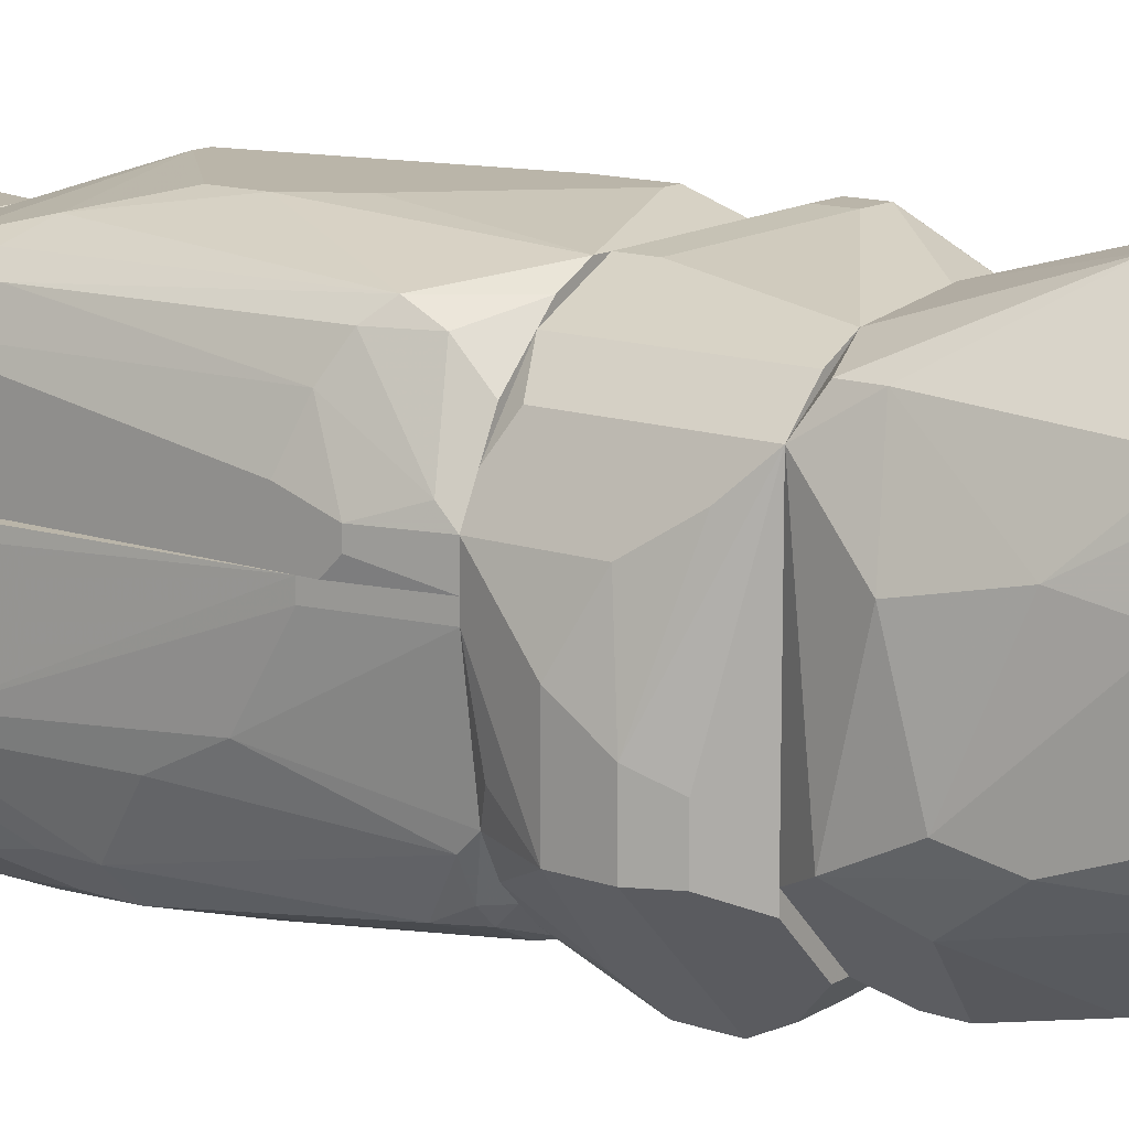
<metadata>
{"format":"obj","ext":"obj","renderer":"f3d","projection":"perspective","resolution":1024,"background":"white","views":[{"elev":13.6,"azim":-52.6,"up":"+Z"}]}
</metadata>
<code>
o convex_0
v 0.1081 -0.3733 0.1081
v -0.0691 -0.2371 -0.1509
v -0.0691 -0.2098 -0.1509
v -0.1236 -0.1962 0.1353
v 0.149 -0.1825 0.01271
v -0.04181 -0.4006 -0.09632
v 0.1217 -0.3597 -0.11
v -0.11 -0.3733 0.1081
v -0.1372 -0.1825 -0.08271
v 0.03993 -0.278 0.1762
v 0.1081 -0.1825 -0.1372
v 0.1217 -0.1825 0.1217
v 0.1899 -0.3052 -0.02819
v -0.1372 -0.3052 -0.05545
v 0.1217 -0.4006 0.05354
v -0.05545 -0.3052 0.1899
v -0.04181 -0.4006 0.1217
v -0.08271 -0.1825 0.149
v 0.1353 -0.3188 0.1217
v -0.1509 -0.2371 0.05354
v -0.09632 -0.4006 -0.0418
v 0.1081 -0.4006 -0.06909
v 0.01271 -0.2644 -0.1509
v 0.05354 -0.4006 0.1217
v 0.1353 -0.1962 -0.1236
v 0.1626 -0.2644 0.08083
v 0.1899 -0.3052 -0.05545
v -0.0282 -0.1962 0.1626
v 0.08083 -0.3052 0.1626
v -0.1372 -0.1825 0.1081
v -0.1509 -0.2098 -0.06909
v 0.06722 -0.387 -0.11
v 0.1626 -0.1962 -0.0418
v -0.05545 -0.3052 -0.1372
v -0.08271 -0.1825 -0.1372
v -0.1236 -0.3597 0.05354
v 0.1626 -0.2235 0.05354
v 0.1626 -0.3325 0.05354
v 0.05354 -0.2371 -0.1509
v -0.09632 -0.4006 0.06722
v -0.11 -0.3597 0.1217
v -0.08271 -0.4006 -0.06909
v -0.1509 -0.2644 -0.0418
v 0.05354 -0.2235 0.1626
v 0.02632 -0.3188 0.1762
v -0.1236 -0.2507 -0.09632
v 0.1217 -0.4006 -0.0418
v 0.05354 -0.3597 -0.1236
v 0.149 -0.1825 -0.08271
v 0.1217 -0.2507 0.1353
v -0.0282 -0.2916 0.1899
v -0.11 -0.387 -0.02819
v -0.0282 -0.387 -0.11
v -0.1236 -0.2235 0.1353
v 0.1353 -0.2235 -0.1236
v -0.1372 -0.3052 0.06722
v 0.08083 -0.2644 0.1626
v 0.1217 -0.3461 0.1217
v 0.1626 -0.3052 0.08083
v 0.1899 -0.2916 -0.05545
v -0.0282 -0.3188 -0.1372
v 0.06722 -0.3052 -0.1372
v 0.01271 -0.1825 0.149
v 0.05354 -0.3597 0.149
f 58 29 64
f 9 5 11
f 5 9 12
f 6 15 17
f 12 9 18
f 4 16 18
f 6 17 21
f 15 6 22
f 2 3 23
f 15 1 24
f 17 15 24
f 16 17 24
f 13 15 27
f 18 16 28
f 4 18 30
f 18 9 30
f 20 30 31
f 3 2 31
f 9 3 31
f 30 9 31
f 22 6 32
f 7 22 32
f 3 9 35
f 11 3 35
f 9 11 35
f 5 12 37
f 12 26 37
f 26 13 37
f 33 5 37
f 15 13 38
f 3 11 39
f 23 3 39
f 17 8 40
f 21 17 40
f 8 36 40
f 8 17 41
f 17 16 41
f 6 21 42
f 34 6 42
f 20 31 43
f 31 14 43
f 14 36 43
f 29 10 45
f 31 2 46
f 14 31 46
f 2 34 46
f 42 14 46
f 34 42 46
f 22 7 47
f 15 22 47
f 27 15 47
f 7 27 47
f 7 32 48
f 11 5 49
f 25 11 49
f 5 33 49
f 26 12 50
f 19 26 50
f 29 19 50
f 28 16 51
f 10 44 51
f 44 28 51
f 45 10 51
f 16 45 51
f 36 14 52
f 21 40 52
f 40 36 52
f 42 21 52
f 14 42 52
f 32 6 53
f 6 34 53
f 48 32 53
f 16 4 54
f 4 30 54
f 30 20 54
f 41 16 54
f 11 25 55
f 27 7 55
f 25 27 55
f 39 11 55
f 36 8 56
f 8 41 56
f 20 43 56
f 43 36 56
f 54 20 56
f 41 54 56
f 10 29 57
f 44 10 57
f 12 44 57
f 50 12 57
f 29 50 57
f 1 15 58
f 24 1 58
f 19 29 58
f 15 38 58
f 58 38 59
f 13 26 59
f 26 19 59
f 38 13 59
f 19 58 59
f 13 27 60
f 27 25 60
f 37 13 60
f 33 37 60
f 25 49 60
f 49 33 60
f 2 23 61
f 34 2 61
f 23 48 61
f 53 34 61
f 48 53 61
f 23 39 62
f 7 48 62
f 48 23 62
f 55 7 62
f 39 55 62
f 12 18 63
f 18 28 63
f 44 12 63
f 28 44 63
f 16 24 64
f 45 16 64
f 29 45 64
f 24 58 64
o convex_1
v 0.09448 -0.1825 0.1218
v -0.08272 -0.128 -0.1781
v -0.08272 -0.1552 -0.1645
v -0.1509 -0.03256 0.08085
v 0.1627 -0.03256 -0.05544
v -0.1372 -0.1825 0.1081
v 0.05357 -0.03256 0.1627
v 0.1353 -0.1825 -0.11
v 0.05357 -0.03256 -0.1645
v -0.1781 -0.08709 -0.08271
v 0.1763 -0.1007 0.06717
v -0.11 -0.03256 -0.1372
v -0.1372 -0.1825 -0.09635
v -0.08272 -0.1825 0.149
v -0.05545 -0.03256 0.1627
v 0.06717 -0.1007 0.1763
v 0.1081 -0.1825 -0.1372
v 0.1217 -0.03256 0.1218
v -0.1781 -0.128 -0.02817
v 0.149 -0.1825 -0.000935
v 0.1217 -0.03256 -0.1236
v -0.1645 -0.03256 0.05357
v -0.11 -0.03256 0.1354
v 0.1627 -0.03256 0.05357
v -0.000938 -0.1007 -0.1781
v -0.08272 -0.08709 -0.1781
v 0.149 -0.1825 -0.08271
v -0.1509 -0.03256 -0.08271
v -0.09635 -0.1825 -0.1372
v -0.1645 -0.1552 -0.08271
v -0.000938 -0.1825 0.149
v 0.1353 -0.1825 0.06717
v -0.1645 -0.1143 0.05357
v 0.1763 -0.07349 0.03994
v 0.03993 -0.07349 0.1763
v -0.1781 -0.128 -0.08271
v -0.08272 -0.03256 -0.1509
v -0.02817 -0.128 -0.1781
v -0.1781 -0.08709 -0.000935
v 0.05357 -0.1143 -0.1645
v -0.11 -0.1825 0.1354
v 0.1353 -0.03256 -0.11
v 0.1763 -0.07349 0.06717
v 0.06717 -0.07349 0.1763
v -0.1372 -0.0462 0.1081
v 0.1081 -0.0462 -0.1372
v 0.1763 -0.1007 0.03994
v 0.03993 -0.1007 0.1763
v 0.06717 -0.1825 0.1354
v 0.1217 -0.1825 0.09448
v -0.05545 -0.0462 -0.1645
v -0.1645 -0.0462 -0.05544
v -0.05545 -0.05983 0.1627
v 0.1627 -0.05983 -0.05544
v -0.1372 -0.03256 -0.11
v -0.11 -0.07349 -0.1509
v -0.1645 -0.1552 -0.04181
v -0.04181 -0.1552 -0.1645
v -0.1645 -0.03256 0.01267
v 0.01266 -0.03256 -0.1645
v -0.000938 -0.08709 -0.1781
v 0.08084 -0.1552 -0.1509
v -0.1509 -0.1552 0.08085
f 97 83 127
f 69 68 71
f 65 70 72
f 68 69 73
f 68 73 76
f 72 70 77
f 70 65 78
f 71 68 79
f 65 75 80
f 72 77 81
f 69 71 82
f 80 75 82
f 65 72 84
f 73 69 85
f 72 81 85
f 68 76 86
f 78 79 87
f 79 68 87
f 69 82 88
f 89 66 90
f 84 72 91
f 75 84 91
f 86 76 92
f 77 67 93
f 67 81 93
f 81 77 93
f 66 67 94
f 67 77 94
f 77 70 94
f 78 65 95
f 80 78 95
f 65 84 96
f 84 75 96
f 68 86 97
f 69 88 98
f 71 79 99
f 83 74 100
f 66 94 100
f 94 83 100
f 76 73 101
f 90 76 101
f 67 66 102
f 66 89 102
f 74 83 103
f 86 74 103
f 83 97 103
f 97 86 103
f 89 73 104
f 102 89 104
f 70 78 105
f 87 70 105
f 78 87 105
f 85 69 106
f 72 85 106
f 69 91 106
f 91 72 106
f 82 75 107
f 88 82 107
f 98 88 107
f 75 98 107
f 82 71 108
f 80 82 108
f 71 99 108
f 99 80 108
f 68 70 109
f 87 68 109
f 70 87 109
f 73 85 110
f 85 81 110
f 75 91 111
f 69 98 111
f 98 75 111
f 78 80 112
f 99 79 112
f 80 99 112
f 65 80 113
f 95 65 113
f 80 95 113
f 75 65 114
f 65 96 114
f 96 75 114
f 90 101 115
f 92 74 116
f 79 78 117
f 78 112 117
f 112 79 117
f 91 69 118
f 69 111 118
f 111 91 118
f 74 92 119
f 92 76 119
f 90 66 120
f 76 90 120
f 66 100 120
f 100 74 120
f 74 119 120
f 119 76 120
f 70 83 121
f 94 70 121
f 83 94 121
f 81 67 122
f 67 102 122
f 102 81 122
f 74 86 123
f 86 92 123
f 116 74 123
f 92 116 123
f 73 90 124
f 101 73 124
f 90 115 124
f 115 101 124
f 73 89 125
f 90 73 125
f 89 90 125
f 81 102 126
f 104 73 126
f 102 104 126
f 73 110 126
f 110 81 126
f 70 68 127
f 83 70 127
f 68 97 127
o convex_2
v 0.05357 0.2265 0.1627
v -0.1781 0.02205 0.03997
v -0.1781 0.02205 0.0536
v 0.1627 -0.03256 0.0536
v 0.1217 0.3764 0.02633
v -0.1645 0.3355 0.1354
v -0.06905 -0.03256 0.1627
v -0.1781 0.3491 0.02633
v -0.1645 -0.03256 0.02633
v 0.1353 -0.005258 0.1354
v 0.1763 0.03566 0.02633
v 0.1081 0.3355 0.1081
v 0.01266 0.2673 0.1763
v -0.09635 0.3764 0.1218
v -0.1372 0.02205 0.149
v 0.05357 0.008394 0.1763
v -0.08272 0.1855 0.1763
v 0.1627 0.2673 0.03997
v 0.1353 0.1311 0.1354
v 0.03993 0.3764 0.1218
v -0.1509 0.3764 0.02633
v 0.1627 -0.03256 0.02633
v 0.05357 -0.03256 0.1627
v -0.1781 0.3083 0.1081
v 0.1763 0.06292 0.0536
v -0.1372 -0.03256 0.1081
v 0.03993 0.3355 0.149
v -0.1509 0.03566 0.1354
v -0.1509 0.2946 0.149
v 0.149 0.3355 0.02633
v -0.06905 0.3355 0.149
v -0.1372 0.3764 0.1081
v -0.08272 0.1447 0.1763
v 0.1081 0.3764 0.06726
v 0.05357 0.06292 0.1763
v 0.1763 0.008394 0.0536
v 0.1217 -0.03256 0.1218
v 0.149 0.3355 0.03997
v -0.1645 0.04931 0.1081
v -0.1645 0.2401 0.1354
v -0.1645 -0.01891 0.06726
v -0.1236 0.2401 0.1627
v -0.1781 0.03566 0.02633
v -0.1781 0.3491 0.0536
v -0.000938 0.2673 0.1763
v -0.000938 0.3628 0.1354
v -0.1372 -0.005258 0.1354
v 0.1627 0.2673 0.02633
v 0.1627 0.2265 0.0536
v 0.06717 0.3764 0.1081
v 0.03993 0.008394 0.1763
v -0.1781 0.06292 0.06726
v -0.09635 -0.03256 0.149
v 0.1763 0.07657 0.02633
v -0.05545 0.1038 0.1763
v -0.1509 0.2537 0.149
v -0.1645 -0.03256 0.0536
v -0.1781 0.3355 0.09452
v -0.1509 0.3764 0.0536
v 0.1081 -0.03256 0.1354
v 0.1353 -0.03256 0.1081
f 137 164 188
f 129 130 135
f 130 129 136
f 131 134 136
f 135 132 136
f 136 132 138
f 143 140 144
f 143 137 146
f 132 141 147
f 132 135 148
f 141 132 148
f 131 136 149
f 136 138 149
f 134 131 150
f 137 143 150
f 143 134 150
f 135 130 151
f 146 137 152
f 136 134 153
f 140 128 154
f 146 139 154
f 128 146 154
f 138 132 157
f 141 133 158
f 140 154 158
f 133 156 158
f 133 141 159
f 141 148 159
f 142 134 160
f 143 144 160
f 132 147 161
f 128 140 162
f 140 143 162
f 146 128 162
f 143 146 162
f 137 131 163
f 131 149 163
f 149 138 163
f 152 137 163
f 138 152 163
f 150 131 164
f 139 146 165
f 146 145 165
f 157 132 165
f 145 157 165
f 132 161 165
f 161 139 165
f 166 155 167
f 133 151 167
f 155 142 167
f 156 133 167
f 151 166 167
f 166 130 168
f 155 166 168
f 142 160 169
f 160 144 169
f 129 135 170
f 136 129 170
f 135 136 170
f 148 135 171
f 135 151 171
f 144 140 172
f 140 158 172
f 158 156 172
f 169 144 172
f 156 169 172
f 147 141 173
f 154 147 173
f 141 158 173
f 158 154 173
f 142 155 174
f 168 153 174
f 155 168 174
f 138 157 175
f 157 145 175
f 145 146 176
f 152 145 176
f 146 152 176
f 154 139 177
f 147 154 177
f 161 147 177
f 139 161 177
f 134 143 178
f 143 160 178
f 151 130 179
f 130 166 179
f 166 151 179
f 134 142 180
f 153 134 180
f 142 174 180
f 174 153 180
f 152 138 181
f 145 152 181
f 138 175 181
f 175 145 181
f 160 134 182
f 134 178 182
f 178 160 182
f 167 142 183
f 156 167 183
f 169 156 183
f 142 169 183
f 130 136 184
f 136 153 184
f 168 130 184
f 153 168 184
f 151 133 185
f 133 159 185
f 171 151 185
f 159 171 185
f 159 148 186
f 148 171 186
f 171 159 186
f 137 150 187
f 164 137 187
f 150 164 187
f 131 137 188
f 164 131 188
o convex_3
v 0.1217 0.4582 0.06721
v 0.03996 0.3764 -0.1372
v 0.03996 0.4173 -0.1645
v 0.03996 0.4719 0.1217
v 0.06724 0.3764 0.1081
v 0.1217 0.3764 -0.06907
v 0.1354 0.4719 -0.06907
v 0.03996 0.4719 -0.1372
v 0.1354 0.4037 0.0263
v 0.03996 0.3764 0.1081
v 0.1081 0.3764 -0.1236
v 0.08087 0.4582 -0.1509
v 0.09449 0.4309 0.1081
v 0.1354 0.4719 0.0263
v 0.1217 0.3764 0.03995
v 0.1354 0.4309 -0.08272
v 0.08087 0.4719 0.1081
v 0.1217 0.4446 -0.11
v 0.06724 0.4173 0.1217
v 0.09449 0.3764 -0.1372
v 0.1354 0.4037 -0.06907
v 0.1081 0.4309 0.09447
v 0.05361 0.4582 -0.1645
v 0.09449 0.3901 0.09447
v 0.1354 0.4173 0.03995
v 0.03996 0.4037 0.1217
v 0.06724 0.4719 -0.1372
v 0.06724 0.4582 0.1217
v 0.05361 0.4173 -0.1645
v 0.1081 0.3764 0.06721
v 0.03996 0.4582 -0.1645
v 0.1081 0.4719 0.08083
v 0.1081 0.4446 0.09447
v 0.1081 0.4582 -0.1236
f 206 200 222
f 191 190 192
f 193 190 194
f 191 192 196
f 192 195 196
f 192 190 198
f 190 193 198
f 194 190 199
f 195 192 202
f 197 195 202
f 193 194 203
f 194 197 203
f 195 197 204
f 202 192 205
f 195 204 206
f 204 199 206
f 190 191 208
f 199 190 208
f 200 206 208
f 206 199 208
f 197 194 209
f 194 199 209
f 204 197 209
f 199 204 209
f 207 193 212
f 201 207 212
f 210 201 212
f 202 189 213
f 197 202 213
f 203 197 213
f 192 198 214
f 198 193 214
f 207 192 214
f 193 207 214
f 196 195 215
f 195 200 215
f 211 196 215
f 200 211 215
f 205 192 216
f 192 207 216
f 207 201 216
f 208 191 217
f 200 208 217
f 191 211 217
f 211 200 217
f 193 203 218
f 212 193 218
f 210 212 218
f 213 210 218
f 203 213 218
f 191 196 219
f 211 191 219
f 196 211 219
f 189 202 220
f 202 205 220
f 201 210 221
f 210 213 221
f 213 189 221
f 216 201 221
f 205 216 221
f 189 220 221
f 220 205 221
f 200 195 222
f 195 206 222
o convex_4
v -0.1236 -0.03256 -0.1236
v -0.1236 0.3764 0.02631
v -0.1509 0.3764 0.02631
v -0.06911 0.3491 -0.1918
v 0.01269 -0.03256 -0.09635
v -0.1645 -0.03256 0.02631
v -0.1918 0.3355 -0.08273
v 0.01269 0.3764 -0.1236
v 0.01269 -0.01891 -0.1645
v -0.09636 -0.03256 0.02631
v -0.1373 0.1855 -0.1645
v 0.01269 0.3355 -0.1918
v -0.1918 0.3355 0.02631
v -0.1645 0.3764 -0.11
v -0.1781 0.09018 -0.05547
v -0.09636 0.1447 0.02631
v -0.05548 0.09018 -0.1781
v -0.1373 0.008394 -0.1372
v -0.1645 0.1855 -0.1372
v -0.11 0.3764 -0.1645
v 0.01269 0.1038 -0.09635
v -0.11 0.3491 0.02631
v -0.08275 -0.03256 -0.1509
v -0.1509 -0.01891 -0.09635
v -0.000956 0.3764 -0.1781
v -0.1509 0.281 -0.1509
v -0.1781 0.04931 0.02631
v -0.08275 0.2946 -0.1918
v -0.1918 0.2673 -0.06911
v 0.01269 0.07657 -0.1781
v -0.1781 0.3764 -0.000972
v 0.01269 0.281 -0.11
v 0.01269 -0.03256 -0.1509
v -0.05548 0.2673 -0.1918
v -0.09636 -0.01891 -0.1509
v -0.08275 0.3355 -0.1918
v -0.08275 0.1447 -0.1781
v -0.1781 0.1447 -0.08273
v -0.1918 0.3491 -0.06911
v -0.1509 -0.03256 -0.08273
v -0.08275 0.3764 -0.1781
v -0.1781 0.3764 -0.08273
v -0.1645 -0.03256 0.01267
v -0.1918 0.2946 -0.08273
v 0.01269 0.3083 -0.1918
v 0.01269 0.3764 -0.1645
v -0.1918 0.3083 0.01267
v -0.000956 -0.01891 -0.1645
v -0.1645 0.2265 -0.1372
v -0.1781 0.04931 0.01267
v -0.1781 0.3628 0.02631
v -0.02822 0.07657 -0.1781
v -0.1373 0.2265 -0.1645
v -0.1373 -0.01891 -0.1236
v -0.1236 -0.01891 -0.1372
f 276 240 277
f 224 225 228
f 223 227 228
f 225 224 230
f 230 227 231
f 224 228 232
f 228 227 232
f 230 231 234
f 228 225 235
f 225 230 236
f 224 232 238
f 232 227 238
f 233 240 241
f 236 230 242
f 227 230 243
f 238 227 243
f 230 224 244
f 224 238 244
f 227 223 245
f 241 240 246
f 234 226 247
f 242 230 247
f 229 236 248
f 236 242 248
f 228 235 249
f 226 234 250
f 235 229 251
f 234 231 252
f 225 236 253
f 243 230 254
f 238 243 254
f 244 238 254
f 230 244 254
f 231 227 255
f 227 245 255
f 245 231 255
f 250 234 256
f 239 250 256
f 240 233 257
f 239 245 257
f 248 242 258
f 226 250 258
f 250 233 258
f 233 250 259
f 250 239 259
f 257 233 259
f 239 257 259
f 246 237 260
f 241 246 260
f 237 251 260
f 229 235 261
f 235 253 261
f 223 228 262
f 237 246 262
f 247 226 263
f 242 247 263
f 226 258 263
f 258 242 263
f 236 229 264
f 253 236 264
f 229 261 264
f 261 253 264
f 228 249 265
f 262 228 265
f 237 262 265
f 229 241 266
f 251 229 266
f 241 260 266
f 260 251 266
f 234 252 267
f 256 234 267
f 252 256 267
f 230 234 268
f 234 247 268
f 247 230 268
f 249 235 269
f 235 251 269
f 251 249 269
f 231 245 270
f 245 239 270
f 252 231 270
f 241 229 271
f 233 241 271
f 229 248 271
f 251 237 272
f 249 251 272
f 265 249 272
f 237 265 272
f 235 225 273
f 225 253 273
f 253 235 273
f 239 256 274
f 256 252 274
f 270 239 274
f 252 270 274
f 258 233 275
f 248 258 275
f 233 271 275
f 271 248 275
f 246 240 276
f 223 262 276
f 262 246 276
f 245 223 277
f 240 257 277
f 257 245 277
f 223 276 277
o convex_5
v 0.1081 -0.03256 -0.1372
v 0.1217 0.3764 0.02631
v 0.09449 0.3764 0.02631
v 0.02634 0.3355 -0.1918
v 0.01269 -0.03256 -0.09635
v 0.1626 -0.03256 0.02631
v 0.149 0.2946 -0.1509
v 0.01269 0.3764 -0.1236
v 0.09449 -0.03256 0.02631
v 0.1763 0.2673 0.01267
v 0.01269 0.04931 -0.1781
v 0.149 0.02205 -0.1372
v 0.1354 0.3355 -0.1645
v 0.1763 0.1447 -0.08273
v 0.05361 0.02205 -0.1781
v 0.1081 0.3764 -0.1372
v 0.1626 -0.03256 -0.06911
v 0.01269 -0.03256 -0.1645
v 0.1763 0.04931 0.02631
v 0.01269 0.3491 -0.11
v 0.01269 0.3628 -0.1781
v 0.1081 0.3083 -0.1781
v 0.149 0.3355 -0.06911
v 0.1354 0.03566 -0.1509
v 0.01269 0.1447 -0.09635
v 0.149 0.3355 0.02631
v 0.1626 0.2401 -0.1236
v 0.1217 0.3764 -0.09635
v 0.05361 -0.03256 -0.1645
v 0.1081 0.04931 -0.1645
v 0.1354 0.2401 -0.1645
v 0.01269 0.3219 -0.1918
v 0.1763 0.2673 -0.000972
v 0.06725 0.06292 -0.1781
v 0.1763 0.1855 -0.08273
v 0.1354 -0.005258 -0.1372
v 0.1354 0.3628 0.02631
v 0.1626 0.2946 0.02631
v 0.01269 0.3764 -0.1509
v 0.02634 0.3628 -0.1781
v 0.1763 0.1038 -0.05547
v 0.09449 0.3355 -0.1781
v 0.149 -0.03256 -0.09635
v 0.06725 -0.01891 -0.1645
v 0.149 0.2537 -0.1509
v 0.02634 0.3219 -0.1918
v 0.1763 0.04931 0.01267
v 0.03998 0.02205 -0.1781
f 309 292 325
f 279 280 283
f 282 278 283
f 280 279 285
f 280 282 286
f 283 280 286
f 282 283 286
f 282 285 288
f 285 279 293
f 283 278 294
f 289 291 294
f 278 282 295
f 282 288 295
f 279 283 296
f 291 287 296
f 283 294 296
f 280 285 297
f 285 282 297
f 288 285 298
f 284 290 300
f 282 280 302
f 280 297 302
f 297 282 302
f 279 296 303
f 287 300 303
f 291 289 304
f 293 279 305
f 290 293 305
f 300 290 305
f 278 295 306
f 295 292 306
f 301 307 308
f 290 284 308
f 299 290 308
f 289 301 308
f 307 299 308
f 298 281 309
f 288 298 309
f 287 291 310
f 300 287 310
f 284 300 310
f 304 284 310
f 307 292 311
f 299 307 311
f 291 304 312
f 310 291 312
f 304 310 312
f 301 289 313
f 279 303 314
f 303 300 314
f 305 279 314
f 300 305 314
f 296 287 315
f 303 296 315
f 287 303 315
f 285 293 316
f 298 285 316
f 298 316 317
f 293 290 317
f 281 298 317
f 316 293 317
f 294 291 318
f 291 296 318
f 290 299 319
f 299 281 319
f 281 317 319
f 317 290 319
f 294 278 320
f 289 294 320
f 278 313 320
f 313 289 320
f 278 306 321
f 306 292 321
f 292 307 321
f 307 301 321
f 313 278 321
f 301 313 321
f 284 304 322
f 304 289 322
f 308 284 322
f 289 308 322
f 281 299 323
f 292 309 323
f 309 281 323
f 311 292 323
f 299 311 323
f 296 294 324
f 294 318 324
f 318 296 324
f 295 288 325
f 292 295 325
f 288 309 325
o convex_6
v -0.1236 0.3764 -0.000969
v -0.09636 0.4446 -0.1781
v -0.11 0.3764 -0.1645
v 0.03994 0.3764 -0.11
v -0.1781 0.4719 -0.000969
v 0.03994 0.4719 -0.11
v 0.0263 0.4719 -0.1781
v -0.1781 0.3764 -0.08275
v -0.1781 0.4719 -0.09635
v -0.02822 0.3764 -0.1781
v -0.1236 0.4582 -0.000969
v 0.03994 0.4309 -0.1781
v -0.1781 0.4037 -0.000969
v -0.09636 0.4719 -0.1781
v 0.03994 0.3764 -0.1372
v -0.1781 0.3764 -0.02822
v -0.1645 0.3764 -0.11
v -0.1372 0.4719 -0.000969
v -0.08272 0.3764 -0.1781
v 0.03994 0.4719 -0.1645
v 0.0263 0.3764 -0.1509
v -0.1509 0.3764 -0.000969
f 338 341 347
f 326 328 329
f 326 329 331
f 330 331 332
f 328 326 333
f 333 330 334
f 330 332 334
f 329 328 335
f 327 332 335
f 330 326 336
f 326 331 336
f 331 329 337
f 335 332 337
f 326 330 338
f 330 333 338
f 332 327 339
f 327 334 339
f 334 332 339
f 329 335 340
f 337 329 340
f 333 326 341
f 338 333 341
f 327 328 342
f 328 333 342
f 333 334 342
f 334 327 342
f 331 330 343
f 330 336 343
f 336 331 343
f 328 327 344
f 335 328 344
f 327 335 344
f 332 331 345
f 331 337 345
f 337 332 345
f 335 337 346
f 340 335 346
f 337 340 346
f 326 338 347
f 341 326 347
o convex_7
v 0.0263 0.4037 0.1354
v -0.1781 0.4173 -0.000935
v -0.1781 0.4719 -0.000935
v -0.11 0.4446 0.1218
v 0.03994 0.4719 0.08085
v -0.1236 0.3764 -0.000935
v -0.1236 0.3764 0.1081
v 0.03994 0.3764 0.08085
v -0.0691 0.4719 0.1354
v 0.03994 0.4582 0.1354
v -0.1781 0.4582 0.03997
v -0.1236 0.4582 -0.000935
v 0.03994 0.3764 0.1218
v -0.0691 0.4037 0.1354
v -0.1372 0.3764 0.09449
v -0.1509 0.3764 -0.000935
v -0.1509 0.4582 0.08085
v 0.0263 0.4719 0.1354
v -0.1781 0.4719 0.02634
v -0.1781 0.4309 0.03997
v -0.1372 0.4719 -0.000935
v -0.0691 0.3764 0.1218
v -0.08272 0.4309 0.1354
v -0.1509 0.3764 0.02634
v -0.1781 0.4173 0.0127
v -0.1236 0.4582 0.1081
f 366 364 373
f 349 350 353
f 353 352 355
f 354 353 355
f 352 350 356
f 355 352 357
f 356 348 357
f 350 349 358
f 353 350 359
f 352 353 359
f 354 355 360
f 357 348 360
f 355 357 360
f 348 356 361
f 360 348 361
f 353 354 362
f 349 353 363
f 353 362 363
f 352 356 365
f 357 352 365
f 356 357 365
f 356 350 366
f 350 358 366
f 358 364 366
f 358 349 367
f 364 358 367
f 362 364 367
f 350 352 368
f 359 350 368
f 352 359 368
f 354 360 369
f 361 354 369
f 360 361 369
f 351 354 370
f 356 351 370
f 354 361 370
f 361 356 370
f 349 363 371
f 363 362 371
f 367 349 372
f 362 367 372
f 349 371 372
f 371 362 372
f 354 351 373
f 351 356 373
f 362 354 373
f 364 362 373
f 356 366 373

</code>
